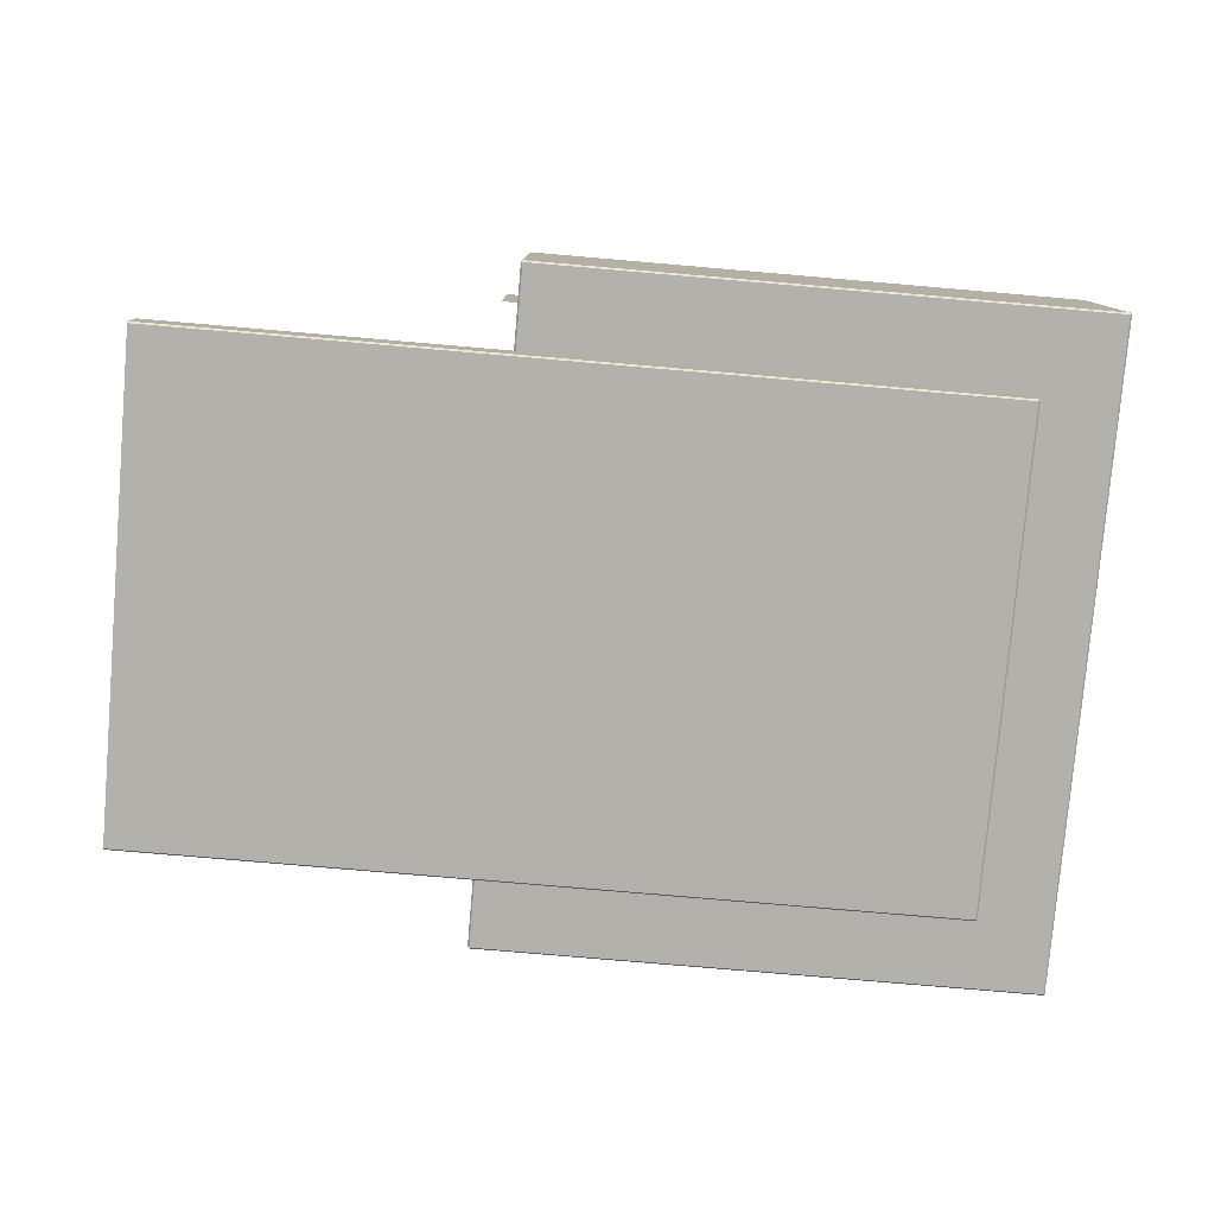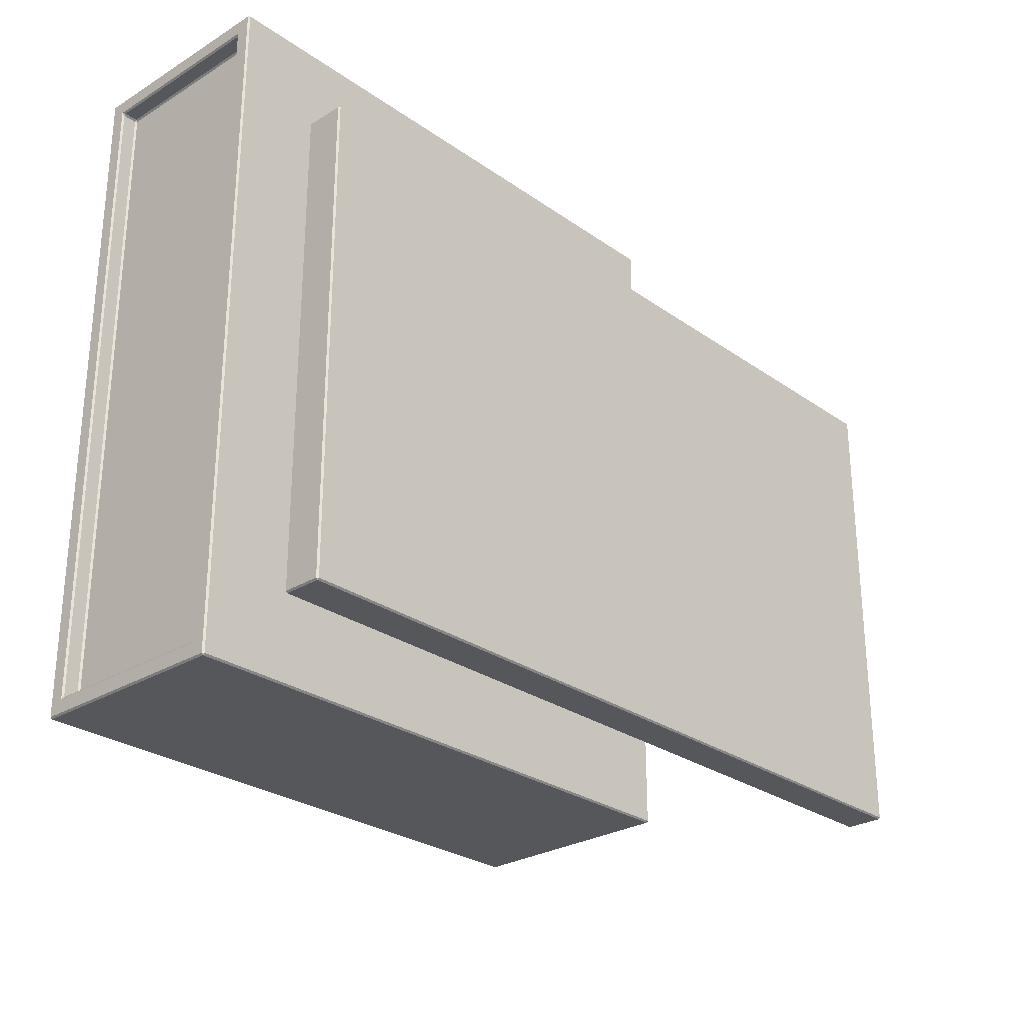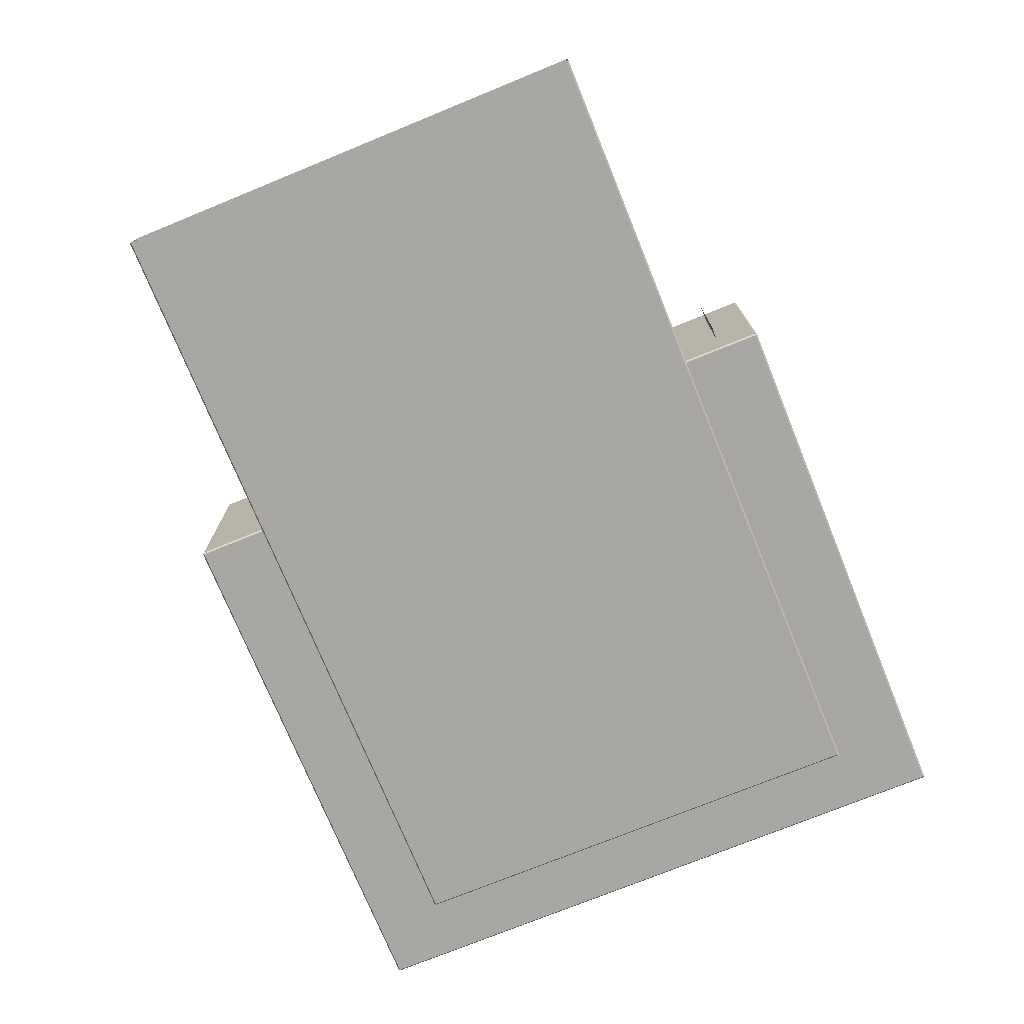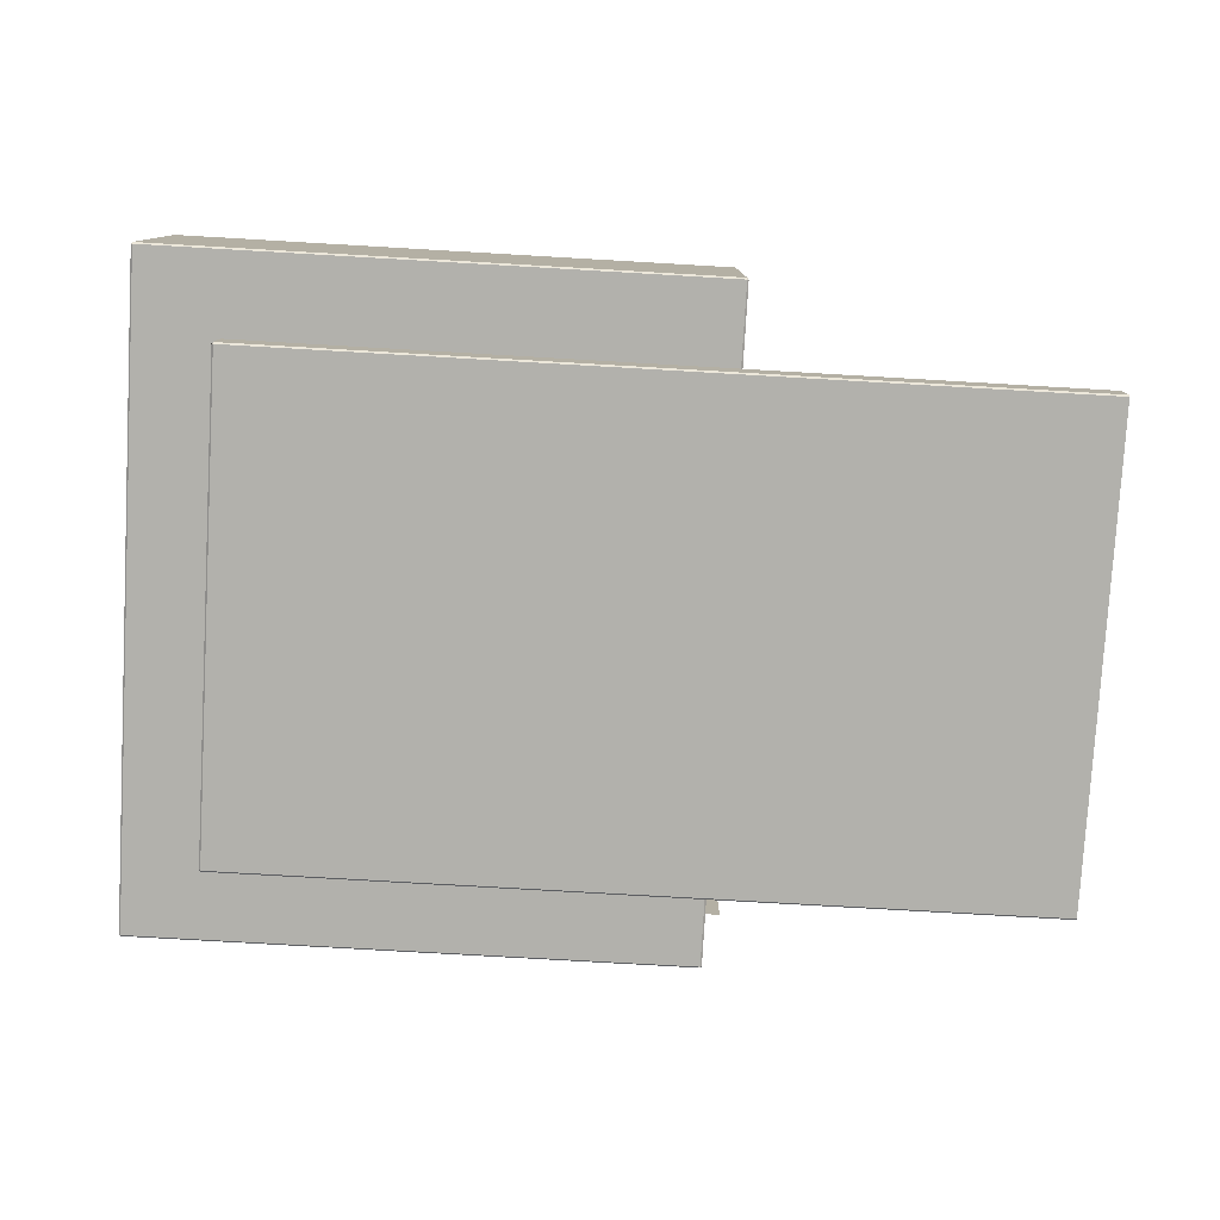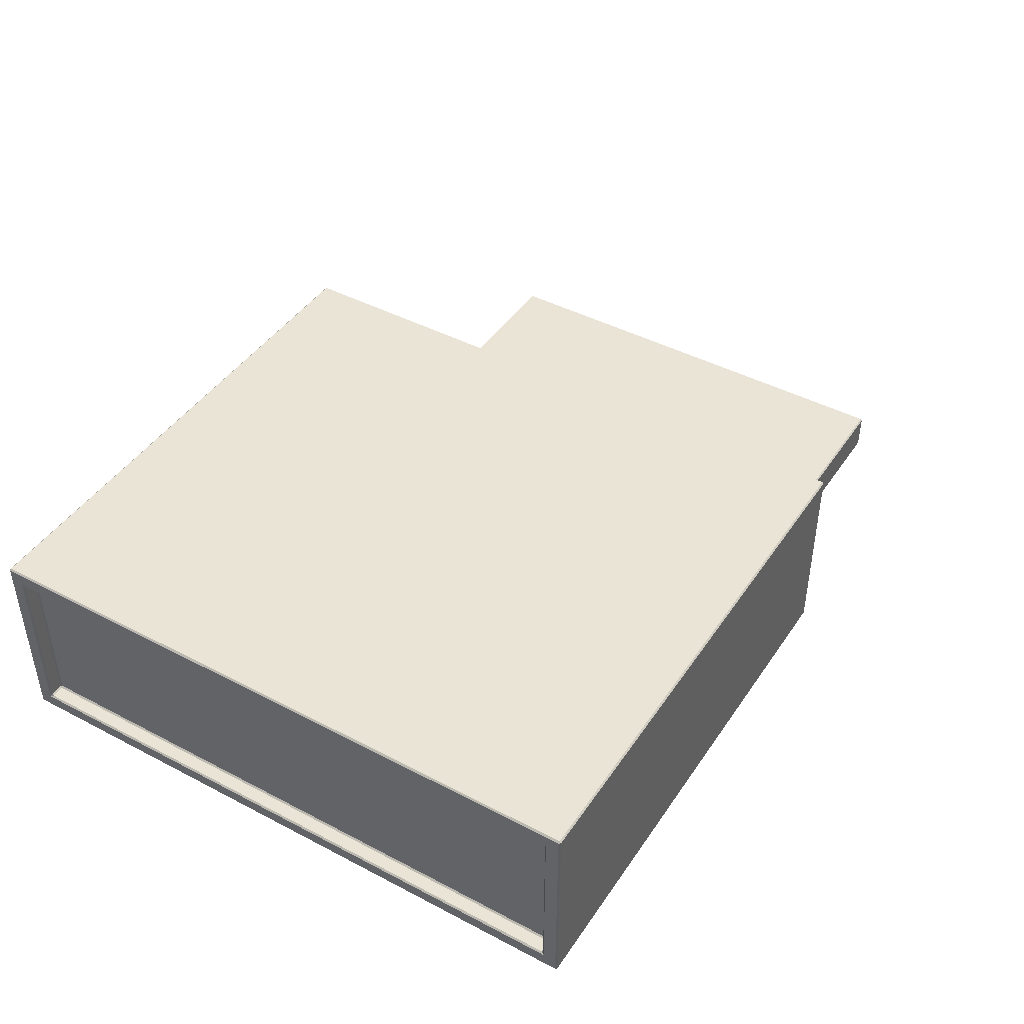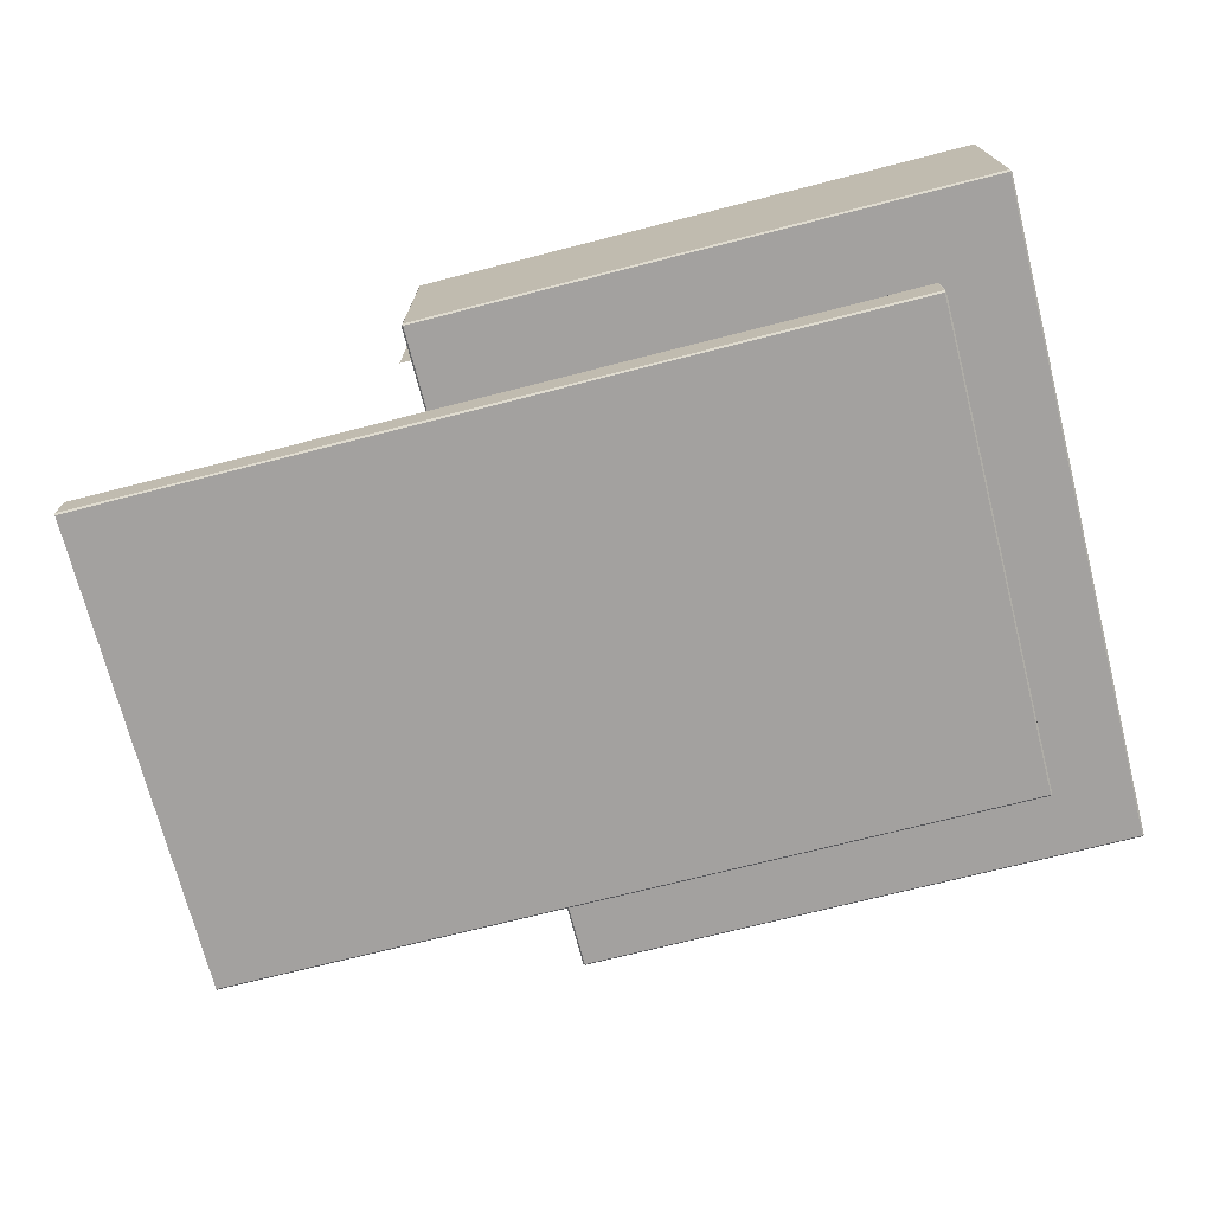
<metadata>
{"format":"obj","ext":"obj","renderer":"f3d","projection":"perspective","resolution":1024,"background":"white","views":[{"elev":-79.1,"azim":175.1,"up":"+Y"},{"elev":-27.4,"azim":-47.0,"up":"+Z"},{"elev":-74.4,"azim":112.2,"up":"+Y"},{"elev":-78.9,"azim":-3.3,"up":"+Y"},{"elev":43.9,"azim":-58.4,"up":"+Y"},{"elev":-72.3,"azim":-165.7,"up":"+Y"}]}
</metadata>
<code>
o Cube.014_Cube.031
v -0.4691 0.05 0.85
v -0.4691 -0.1 0.85
v -0.4691 0.05 1.142
v -0.4691 -0.1 1.142
v -0.4491 -0.1 0.85
v -0.4491 0.05 0.85
v -0.4691 0.05 0.85
v -0.4691 -0.1 0.85
v -1.147 -0.13 1.578
v -1.149 -0.132 1.582
v -1.147 -0.128 1.58
v -1.147 0.078 1.58
v -1.149 0.082 1.582
v -1.147 0.08 1.578
v -1.147 -0.13 0.822
v -1.147 -0.128 0.82
v -1.149 -0.132 0.818
v -1.147 0.08 0.822
v -1.149 0.082 0.818
v -1.147 0.078 0.82
v -0.4711 -0.15 1.598
v -0.4691 -0.148 1.598
v -0.4711 -0.148 1.6
v -0.4711 0.1 1.598
v -0.4711 0.098 1.6
v -0.4691 0.098 1.598
v -0.4711 -0.15 0.802
v -0.4711 -0.148 0.8
v -0.4691 -0.148 0.802
v -0.4711 0.1 0.802
v -0.4691 0.098 0.802
v -0.4711 0.098 0.8
v -1.05 -0.152 1.498
v -1.048 -0.152 1.5
v -1.048 -0.15 1.498
v -1.05 -0.152 0.902
v -1.048 -0.15 0.902
v -1.048 -0.152 0.9
v -0.04956 -0.15 1.498
v -0.04956 -0.152 1.5
v -0.04956 -0.152 0.9
v -0.04956 -0.15 0.902
v -1.05 -0.198 0.902
v -1.048 -0.198 0.9
v -1.048 -0.2 0.902
v -1.05 -0.198 1.498
v -1.048 -0.2 1.498
v -1.048 -0.198 1.5
v -0.04956 -0.2 0.902
v -0.04956 -0.198 0.9
v -0.04956 -0.198 1.5
v -0.04956 -0.2 1.498
v -1.149 -0.148 0.802
v -1.147 -0.148 0.8
v -1.147 -0.15 0.802
v -1.147 -0.15 1.598
v -1.147 -0.148 1.6
v -1.149 -0.148 1.598
v -1.147 0.098 1.6
v -1.147 0.1 1.598
v -1.149 0.098 1.598
v -1.147 0.1 0.802
v -1.147 0.098 0.8
v -1.149 0.098 0.802
v -1.131 -0.13 0.822
v -1.129 -0.128 0.822
v -1.131 -0.128 0.82
v -1.131 -0.13 1.578
v -1.131 -0.128 1.58
v -1.129 -0.128 1.578
v -1.131 0.078 1.58
v -1.131 0.08 1.578
v -1.129 0.078 1.578
v -1.131 0.08 0.822
v -1.131 0.078 0.82
v -1.129 0.078 0.822
f 36 46 33
f 34 51 40
f 41 44 38
f 49 47 45
f 35 42 37
f 3 2 4
f 5 7 6
f 33 34 35
f 36 37 38
f 43 44 45
f 46 47 48
f 33 37 36
f 38 42 41
f 40 35 34
f 47 43 45
f 45 50 49
f 52 48 47
f 46 34 33
f 36 44 43
f 36 43 46
f 34 48 51
f 41 50 44
f 49 52 47
f 35 39 42
f 3 1 2
f 5 8 7
f 33 35 37
f 38 37 42
f 40 39 35
f 47 46 43
f 45 44 50
f 52 51 48
f 46 48 34
f 36 38 44
f 27 56 55
f 25 57 23
f 62 24 30
f 31 22 29
f 63 28 54
f 73 66 70
f 12 69 11
f 18 72 14
f 17 64 53
f 16 75 20
f 10 61 13
f 13 64 19
f 17 58 10
f 9 10 11
f 12 13 14
f 15 16 17
f 18 19 20
f 21 22 23
f 24 25 26
f 27 28 29
f 30 31 32
f 53 54 55
f 56 57 58
f 59 60 61
f 62 63 64
f 65 66 67
f 68 69 70
f 71 72 73
f 74 75 76
f 56 53 55
f 59 58 57
f 62 61 60
f 54 64 63
f 55 28 27
f 30 63 62
f 29 32 31
f 27 22 21
f 24 31 30
f 23 26 25
f 21 57 56
f 60 25 24
f 10 15 17
f 13 11 10
f 19 14 13
f 17 20 19
f 68 66 65
f 71 70 69
f 74 73 72
f 67 76 75
f 65 16 15
f 18 75 74
f 72 12 14
f 9 69 68
f 9 65 15
f 27 21 56
f 25 59 57
f 62 60 24
f 31 26 22
f 63 32 28
f 73 76 66
f 12 71 69
f 18 74 72
f 17 19 64
f 16 67 75
f 10 58 61
f 13 61 64
f 17 53 58
f 56 58 53
f 59 61 58
f 62 64 61
f 54 53 64
f 55 54 28
f 30 32 63
f 29 28 32
f 27 29 22
f 24 26 31
f 23 22 26
f 21 23 57
f 60 59 25
f 10 9 15
f 13 12 11
f 19 18 14
f 17 16 20
f 68 70 66
f 71 73 70
f 74 76 73
f 67 66 76
f 65 67 16
f 18 20 75
f 72 71 12
f 9 11 69
f 9 68 65

</code>
